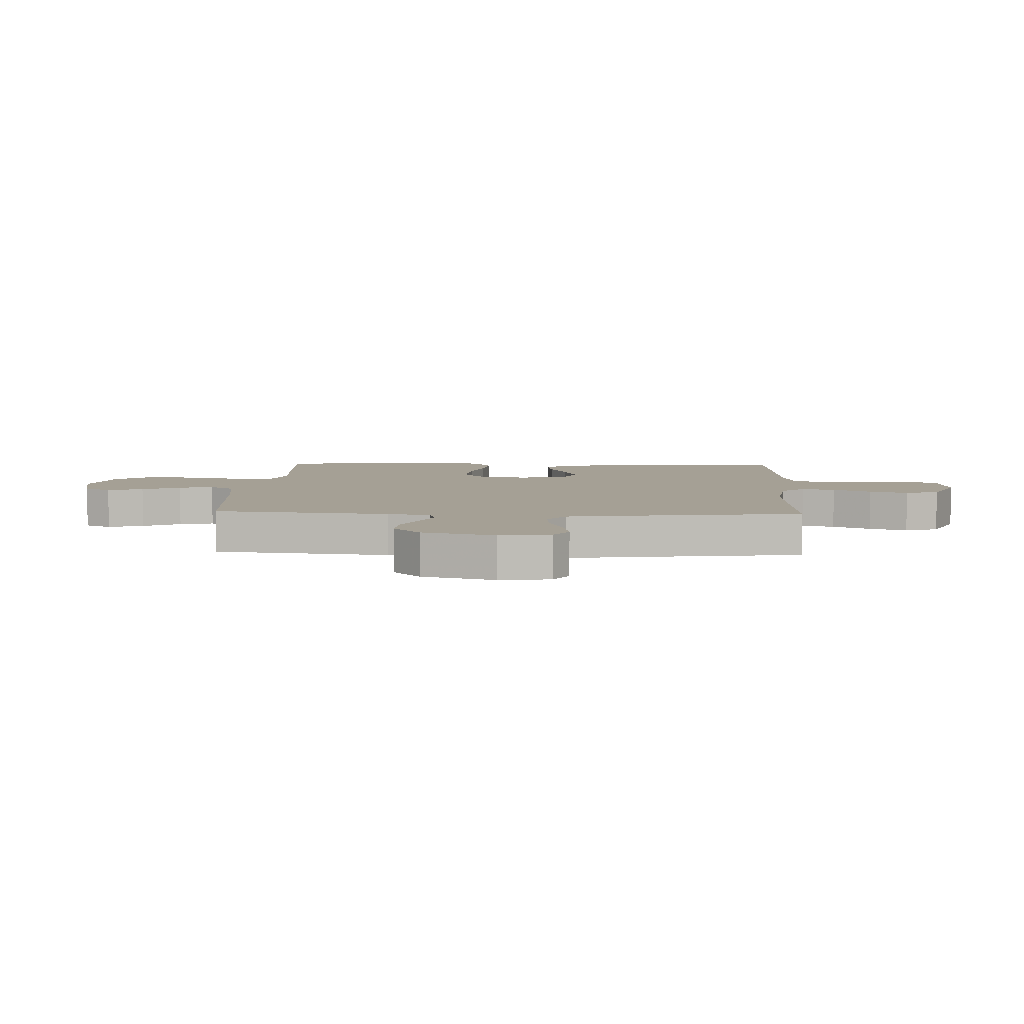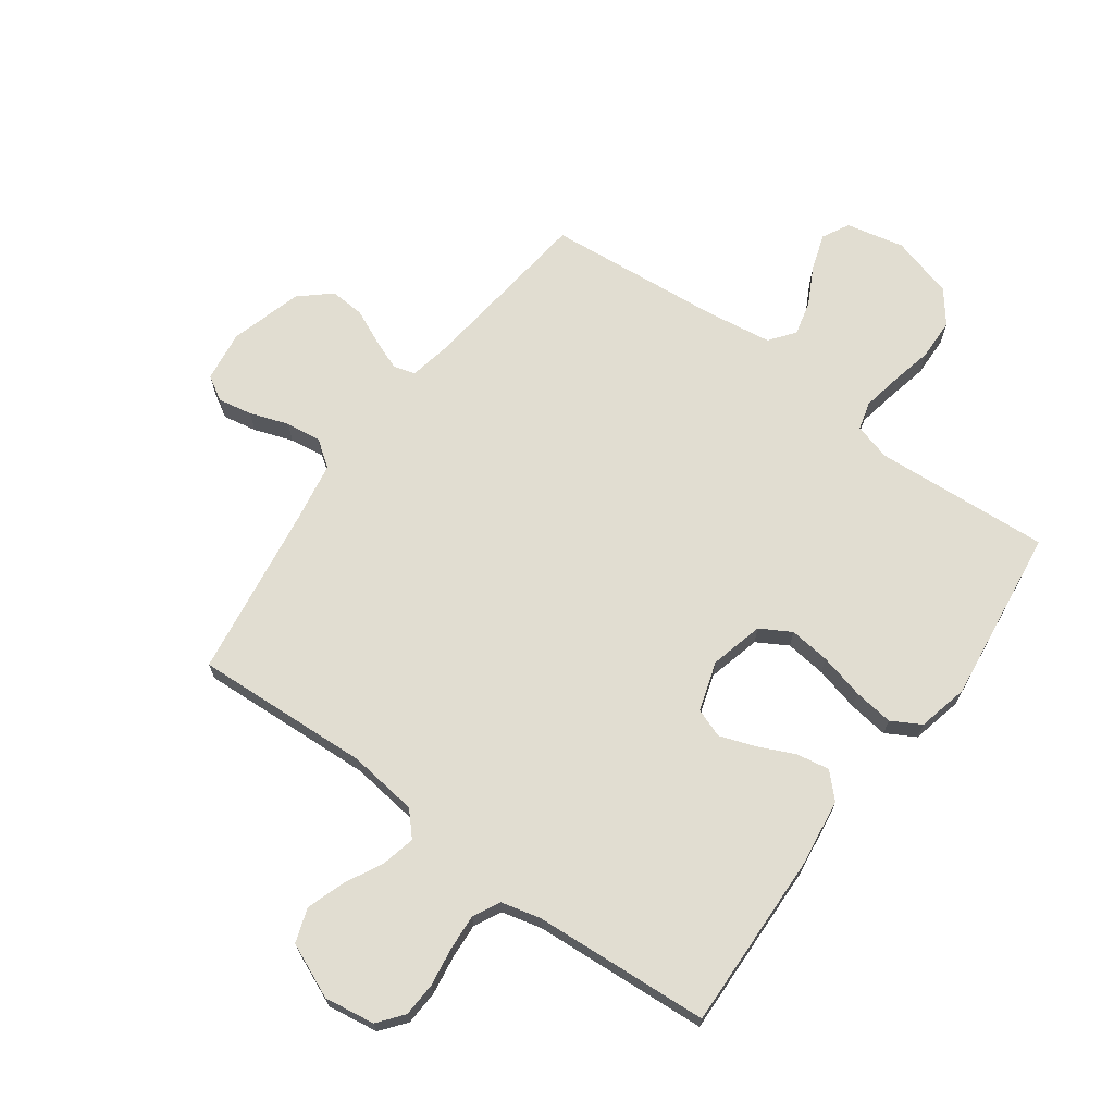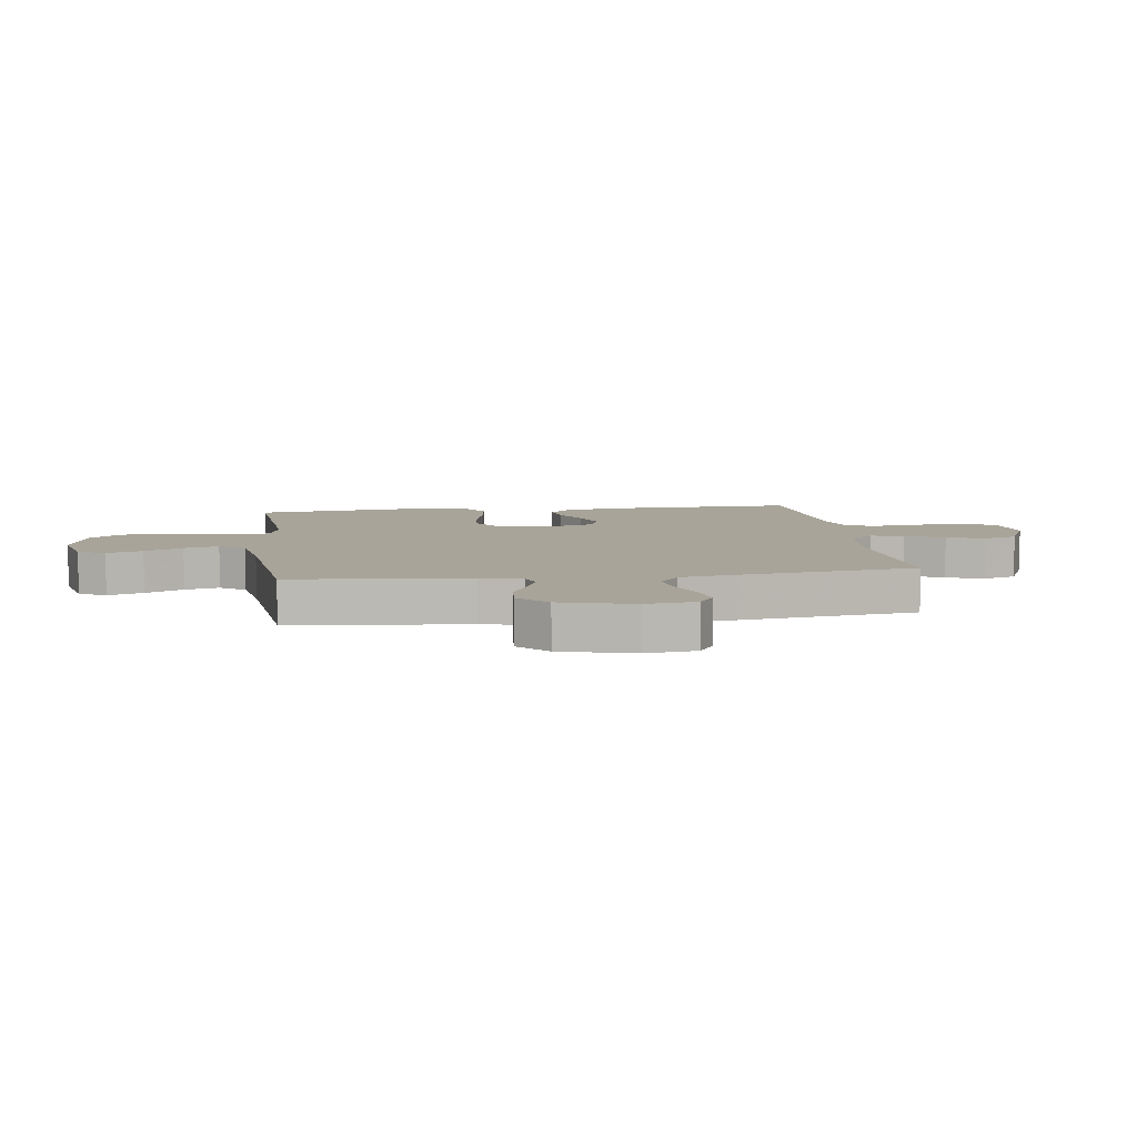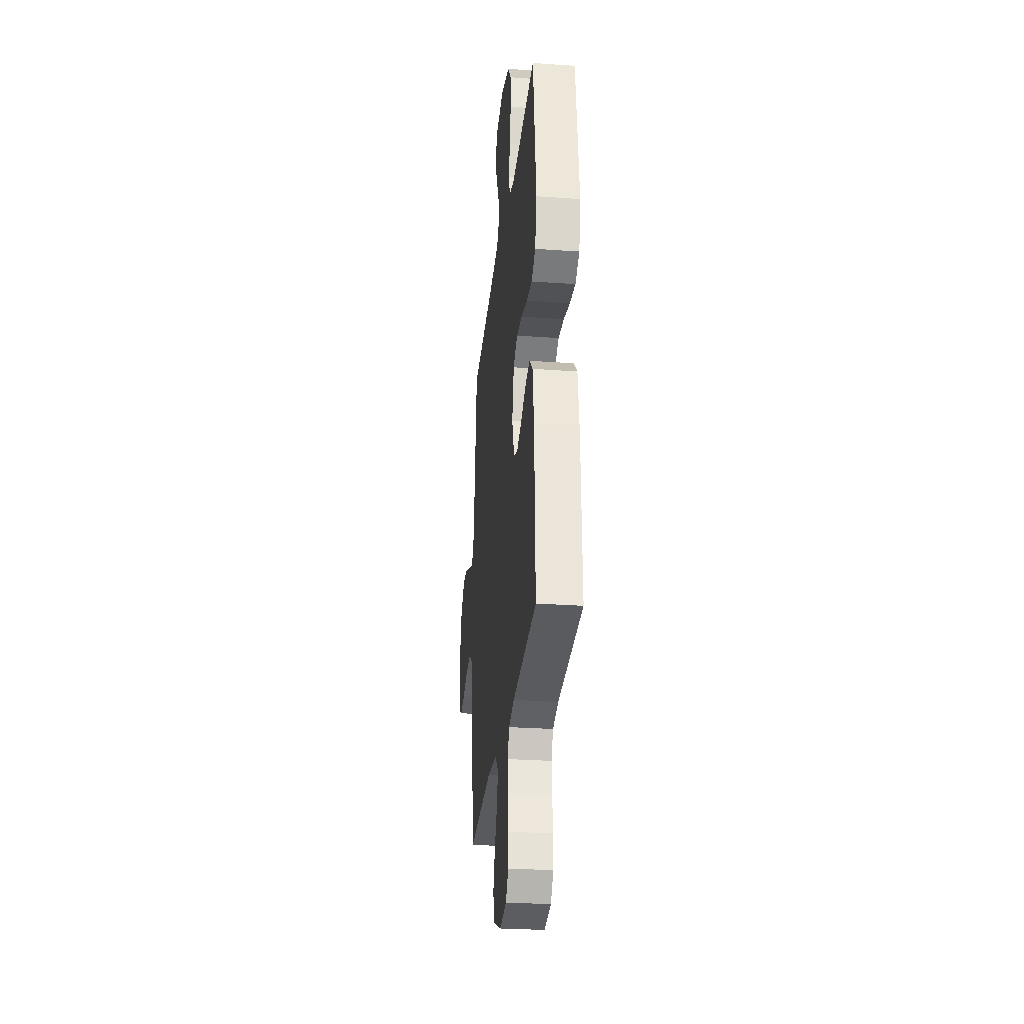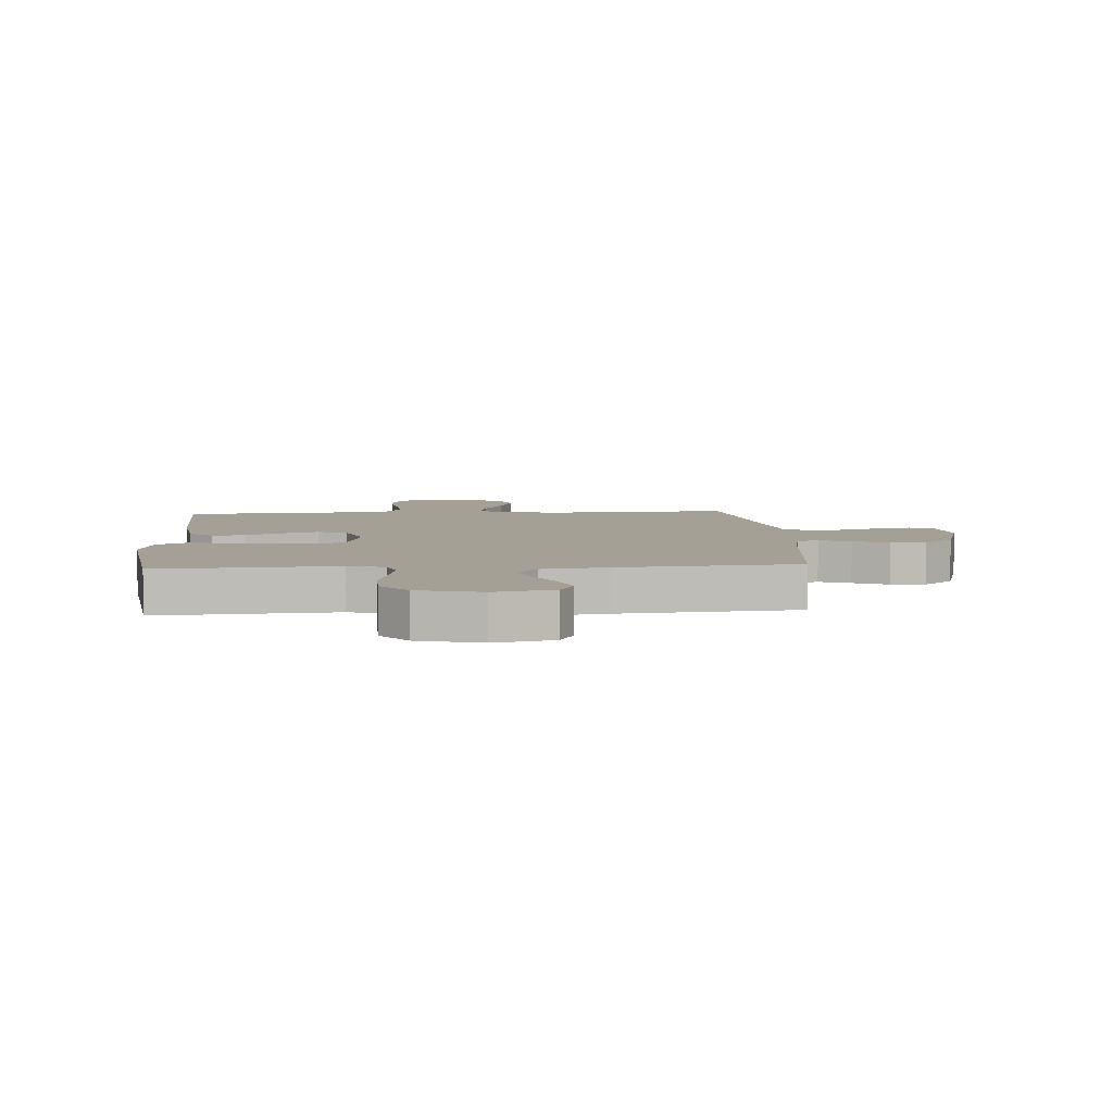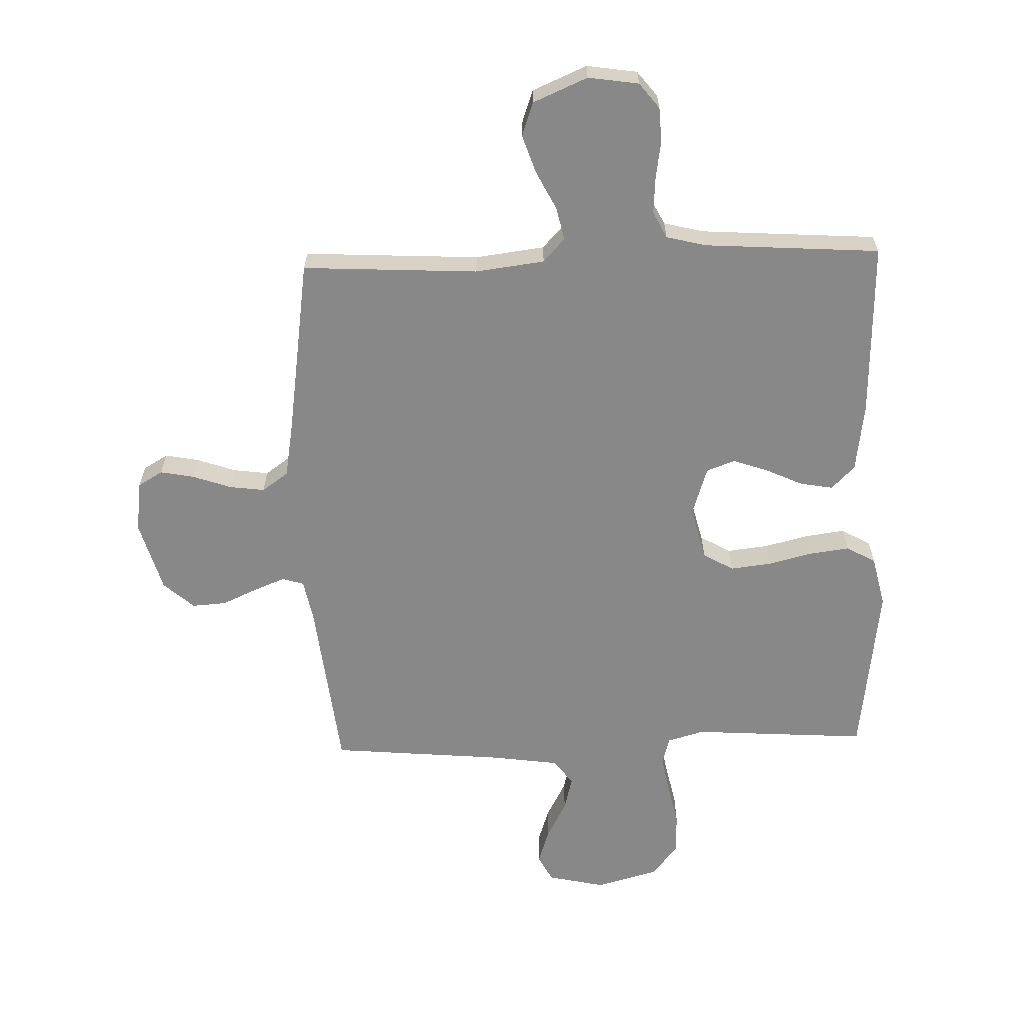
<metadata>
{"format":"obj","ext":"obj","renderer":"f3d","projection":"perspective","resolution":1024,"background":"white","views":[{"elev":5.9,"azim":92.6,"up":"+Y"},{"elev":68.8,"azim":-143.9,"up":"+Y"},{"elev":7.1,"azim":82.1,"up":"+Y"},{"elev":-28.6,"azim":-96.1,"up":"+Z"},{"elev":5.7,"azim":-4.1,"up":"+Y"},{"elev":-62.8,"azim":-178.2,"up":"+Y"}]}
</metadata>
<code>
v -0.5 0.07 0.5
v -0.2 0.07 0.48
v -0.137 0.07 0.498
v -0.124 0.07 0.546
v -0.136 0.07 0.611
v -0.152 0.07 0.684
v -0.15 0.07 0.754
v -0.107 0.07 0.809
v 0 0.07 0.839
v 0.099 0.07 0.817
v 0.123 0.07 0.771
v 0.103 0.07 0.71
v 0.069 0.07 0.645
v 0.054 0.07 0.586
v 0.087 0.07 0.543
v 0.2 0.07 0.527
v 0.5 0.07 0.5
v 0.534 0.07 0.2
v 0.548 0.07 0.128
v 0.585 0.07 0.117
v 0.638 0.07 0.138
v 0.698 0.07 0.165
v 0.757 0.07 0.169
v 0.809 0.07 0.123
v 0.844 0.07 0
v 0.832 0.07 -0.087
v 0.79 0.07 -0.112
v 0.732 0.07 -0.101
v 0.666 0.07 -0.078
v 0.606 0.07 -0.07
v 0.561 0.07 -0.102
v 0.544 0.07 -0.2
v 0.5 0.07 -0.5
v 0.2 0.07 -0.484
v 0.082 0.07 -0.499
v 0.045 0.07 -0.539
v 0.058 0.07 -0.596
v 0.091 0.07 -0.661
v 0.113 0.07 -0.726
v 0.093 0.07 -0.784
v 0 0.07 -0.824
v -0.086 0.07 -0.811
v -0.12 0.07 -0.768
v -0.123 0.07 -0.709
v -0.113 0.07 -0.643
v -0.109 0.07 -0.582
v -0.132 0.07 -0.537
v -0.2 0.07 -0.52
v -0.5 0.07 -0.5
v -0.49 0.07 -0.2
v -0.474 0.07 -0.082
v -0.434 0.07 -0.042
v -0.378 0.07 -0.052
v -0.315 0.07 -0.081
v -0.255 0.07 -0.102
v -0.206 0.07 -0.084
v -0.179 0.07 0
v -0.202 0.07 0.091
v -0.254 0.07 0.121
v -0.324 0.07 0.113
v -0.4 0.07 0.094
v -0.468 0.07 0.085
v -0.518 0.07 0.113
v -0.538 0.07 0.2
v -0.5 0 0.5
v -0.2 0 0.48
v -0.137 0 0.498
v -0.124 0 0.546
v -0.136 0 0.611
v -0.152 0 0.684
v -0.15 0 0.754
v -0.107 0 0.809
v 0 0 0.839
v 0.099 0 0.817
v 0.123 0 0.771
v 0.103 0 0.71
v 0.069 0 0.645
v 0.054 0 0.586
v 0.087 0 0.543
v 0.2 0 0.527
v 0.5 0 0.5
v 0.534 0 0.2
v 0.548 0 0.128
v 0.585 0 0.117
v 0.638 0 0.138
v 0.698 0 0.165
v 0.757 0 0.169
v 0.809 0 0.123
v 0.844 0 0
v 0.832 0 -0.087
v 0.79 0 -0.112
v 0.732 0 -0.101
v 0.666 0 -0.078
v 0.606 0 -0.07
v 0.561 0 -0.102
v 0.544 0 -0.2
v 0.5 0 -0.5
v 0.2 0 -0.484
v 0.082 0 -0.499
v 0.045 0 -0.539
v 0.058 0 -0.596
v 0.091 0 -0.661
v 0.113 0 -0.726
v 0.093 0 -0.784
v 0 0 -0.824
v -0.086 0 -0.811
v -0.12 0 -0.768
v -0.123 0 -0.709
v -0.113 0 -0.643
v -0.109 0 -0.582
v -0.132 0 -0.537
v -0.2 0 -0.52
v -0.5 0 -0.5
v -0.49 0 -0.2
v -0.474 0 -0.082
v -0.434 0 -0.042
v -0.378 0 -0.052
v -0.315 0 -0.081
v -0.255 0 -0.102
v -0.206 0 -0.084
v -0.179 0 0
v -0.202 0 0.091
v -0.254 0 0.121
v -0.324 0 0.113
v -0.4 0 0.094
v -0.468 0 0.085
v -0.518 0 0.113
v -0.538 0 0.2
f 64 1 2
f 63 64 2
f 62 63 2
f 61 62 2
f 60 61 2
f 59 60 2 3
f 58 59 3
f 57 58 3 4
f 52 53 54
f 51 52 54
f 50 51 54
f 49 50 54
f 48 49 54
f 47 48 54 55
f 46 47 55 56
f 43 44 45
f 42 43 45
f 41 42 45
f 40 41 45
f 39 40 45
f 38 39 45
f 37 38 45
f 36 37 45 46
f 46 56 57
f 36 46 57
f 35 36 57
f 32 33 34
f 35 57 4
f 34 35 4
f 32 34 4
f 31 32 4
f 27 28 29
f 26 27 29
f 25 26 29
f 24 25 29
f 23 24 29
f 22 23 29
f 21 22 29
f 20 21 29 30
f 16 17 18
f 15 16 18 19
f 11 12 13
f 10 11 13
f 9 10 13
f 8 9 13
f 7 8 13
f 6 7 13
f 5 6 13
f 5 13 14
f 4 5 14 15
f 19 20 30 31
f 4 15 19 31
f 66 65 128
f 66 128 127
f 66 127 126
f 66 126 125
f 66 125 124
f 67 66 124 123
f 67 123 122
f 68 67 122 121
f 118 117 116
f 118 116 115
f 118 115 114
f 118 114 113
f 118 113 112
f 119 118 112 111
f 120 119 111 110
f 109 108 107
f 109 107 106
f 109 106 105
f 109 105 104
f 109 104 103
f 109 103 102
f 109 102 101
f 110 109 101 100
f 121 120 110
f 121 110 100
f 121 100 99
f 98 97 96
f 68 121 99
f 68 99 98
f 68 98 96
f 68 96 95
f 93 92 91
f 93 91 90
f 93 90 89
f 93 89 88
f 93 88 87
f 93 87 86
f 93 86 85
f 94 93 85 84
f 82 81 80
f 83 82 80 79
f 77 76 75
f 77 75 74
f 77 74 73
f 77 73 72
f 77 72 71
f 77 71 70
f 77 70 69
f 78 77 69
f 79 78 69 68
f 95 94 84 83
f 95 83 79 68
f 1 65 66 2
f 2 66 67 3
f 3 67 68 4
f 4 68 69 5
f 5 69 70 6
f 6 70 71 7
f 7 71 72 8
f 8 72 73 9
f 9 73 74 10
f 10 74 75 11
f 11 75 76 12
f 12 76 77 13
f 13 77 78 14
f 14 78 79 15
f 15 79 80 16
f 16 80 81 17
f 17 81 82 18
f 18 82 83 19
f 19 83 84 20
f 20 84 85 21
f 21 85 86 22
f 22 86 87 23
f 23 87 88 24
f 24 88 89 25
f 25 89 90 26
f 26 90 91 27
f 27 91 92 28
f 28 92 93 29
f 29 93 94 30
f 30 94 95 31
f 31 95 96 32
f 32 96 97 33
f 33 97 98 34
f 34 98 99 35
f 35 99 100 36
f 36 100 101 37
f 37 101 102 38
f 38 102 103 39
f 39 103 104 40
f 40 104 105 41
f 41 105 106 42
f 42 106 107 43
f 43 107 108 44
f 44 108 109 45
f 45 109 110 46
f 46 110 111 47
f 47 111 112 48
f 48 112 113 49
f 49 113 114 50
f 50 114 115 51
f 51 115 116 52
f 52 116 117 53
f 53 117 118 54
f 54 118 119 55
f 55 119 120 56
f 56 120 121 57
f 57 121 122 58
f 58 122 123 59
f 59 123 124 60
f 60 124 125 61
f 61 125 126 62
f 62 126 127 63
f 63 127 128 64
f 64 128 65 1

</code>
